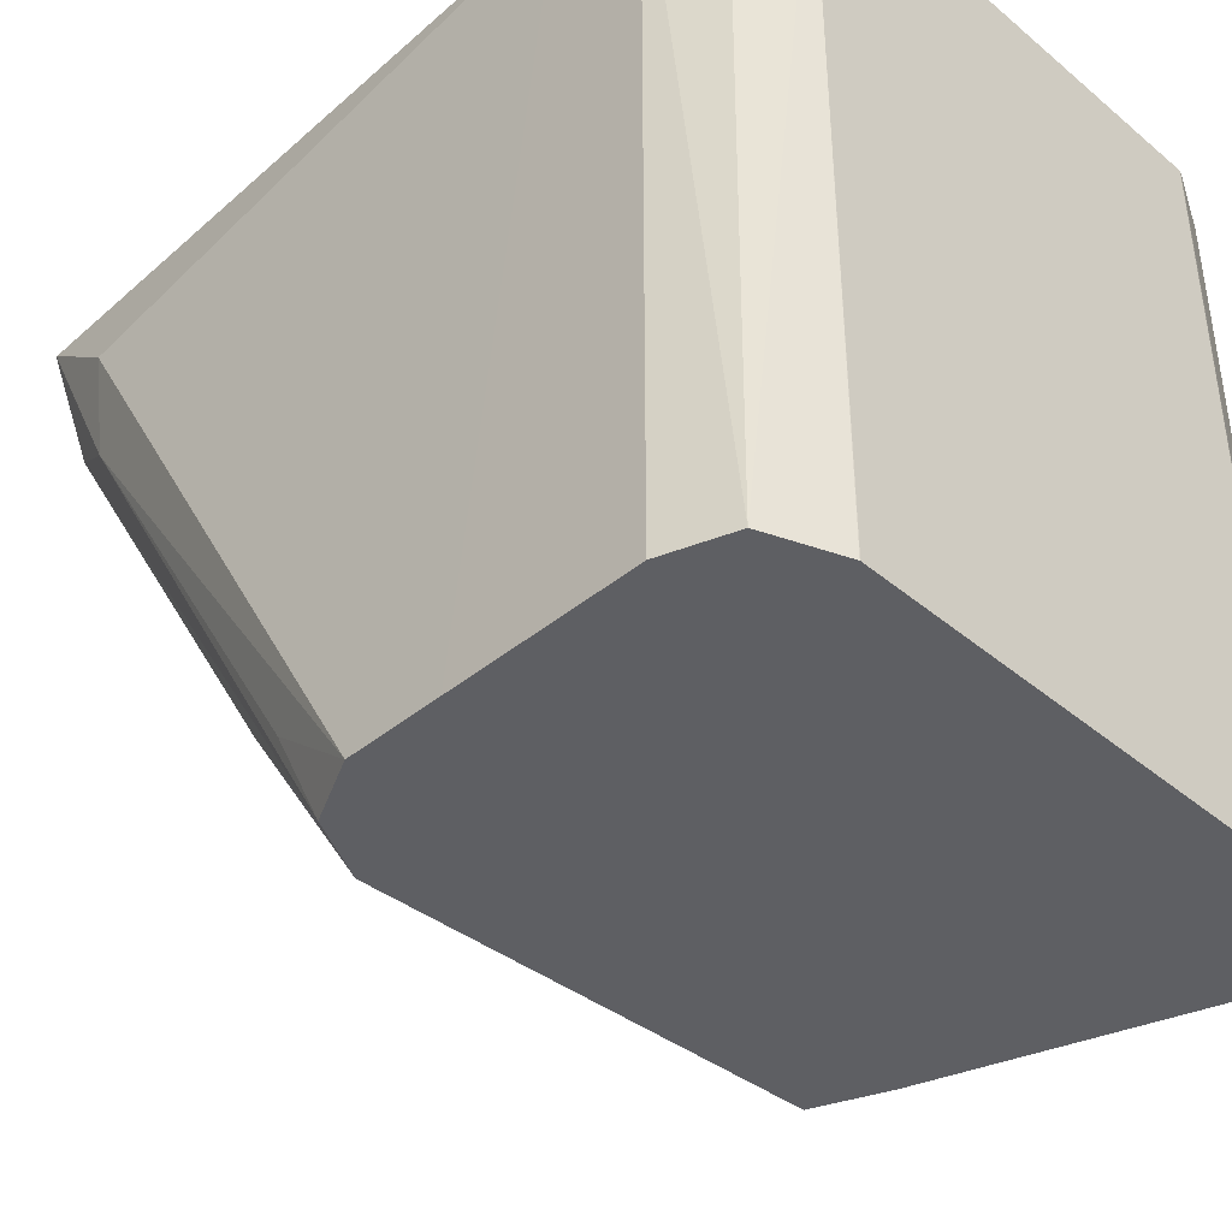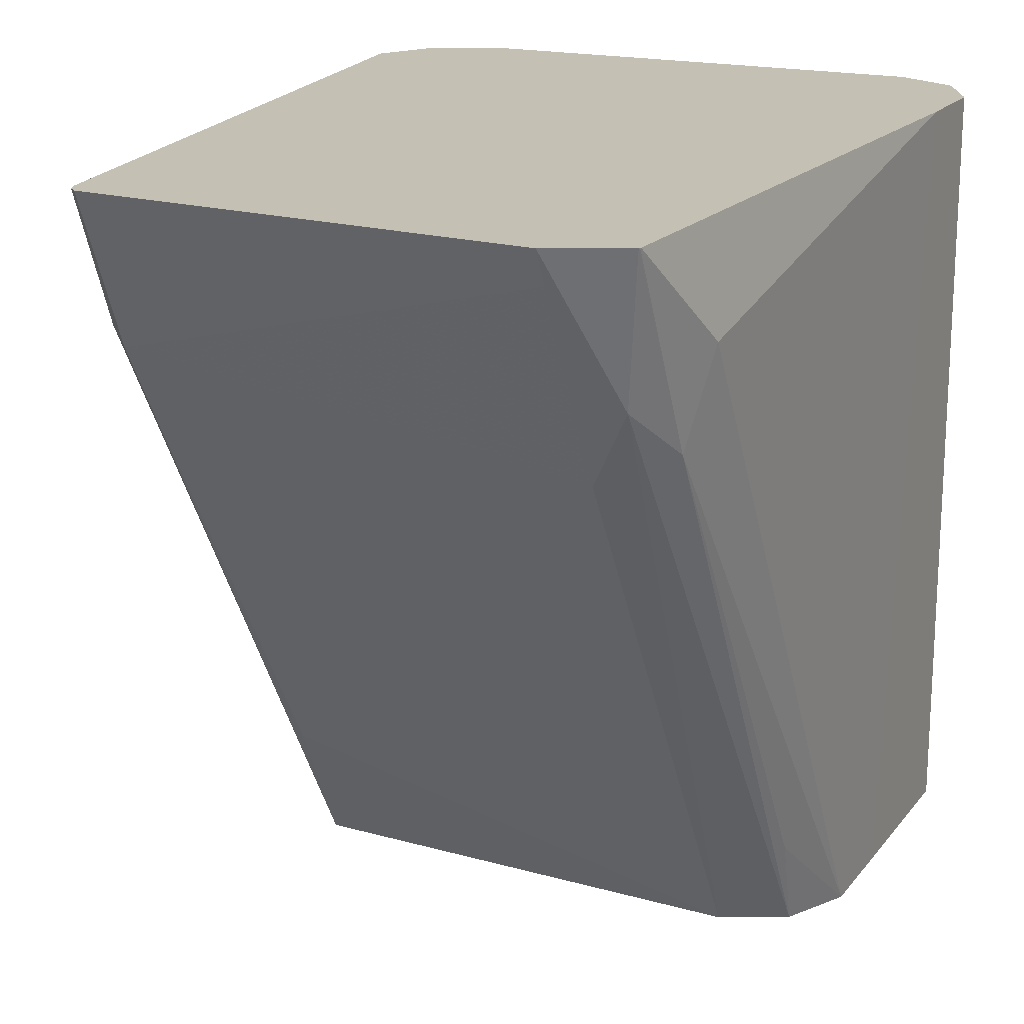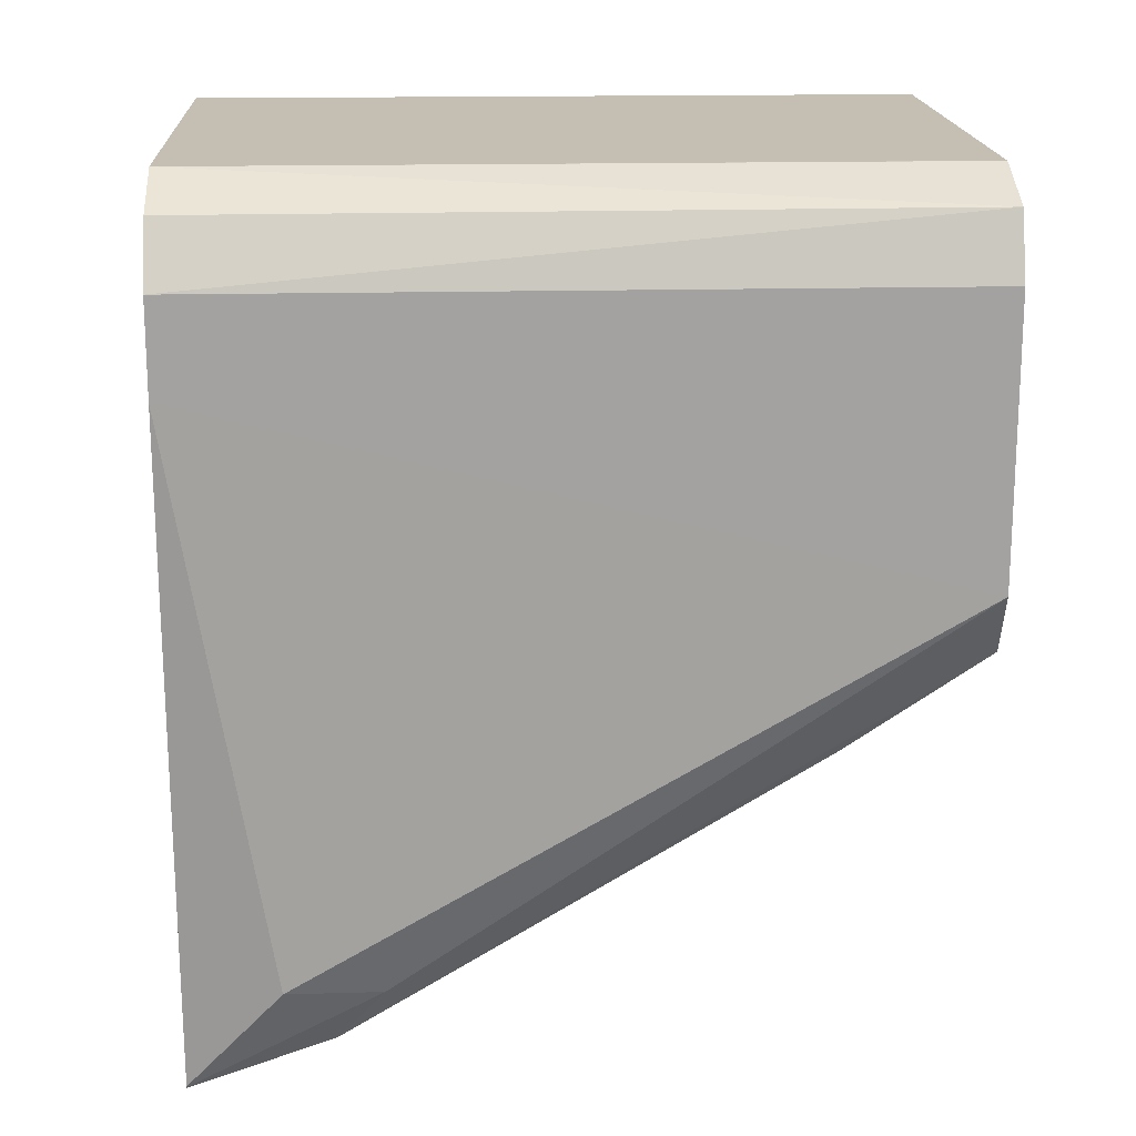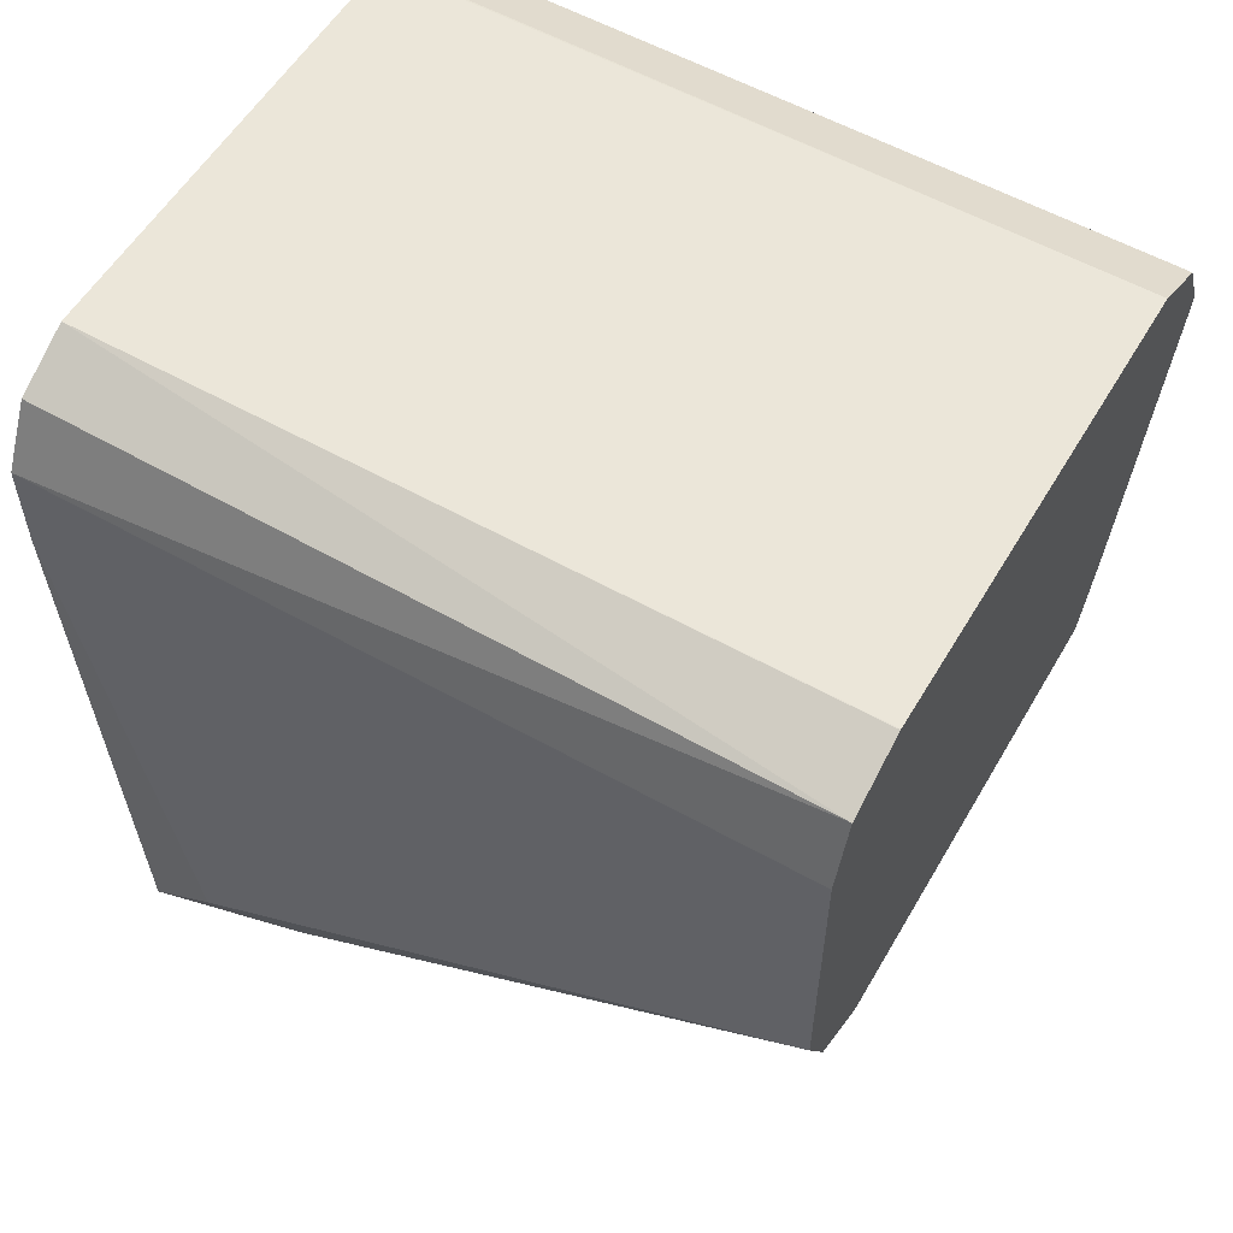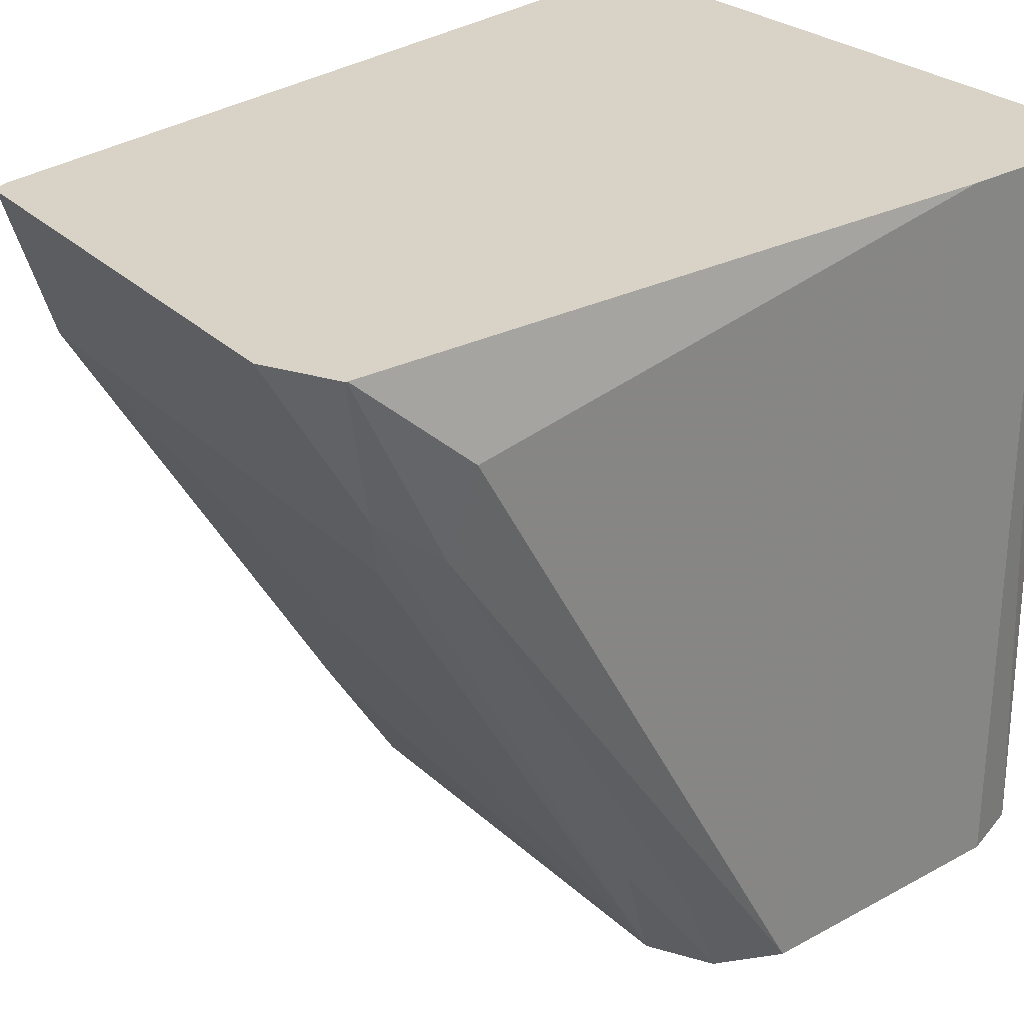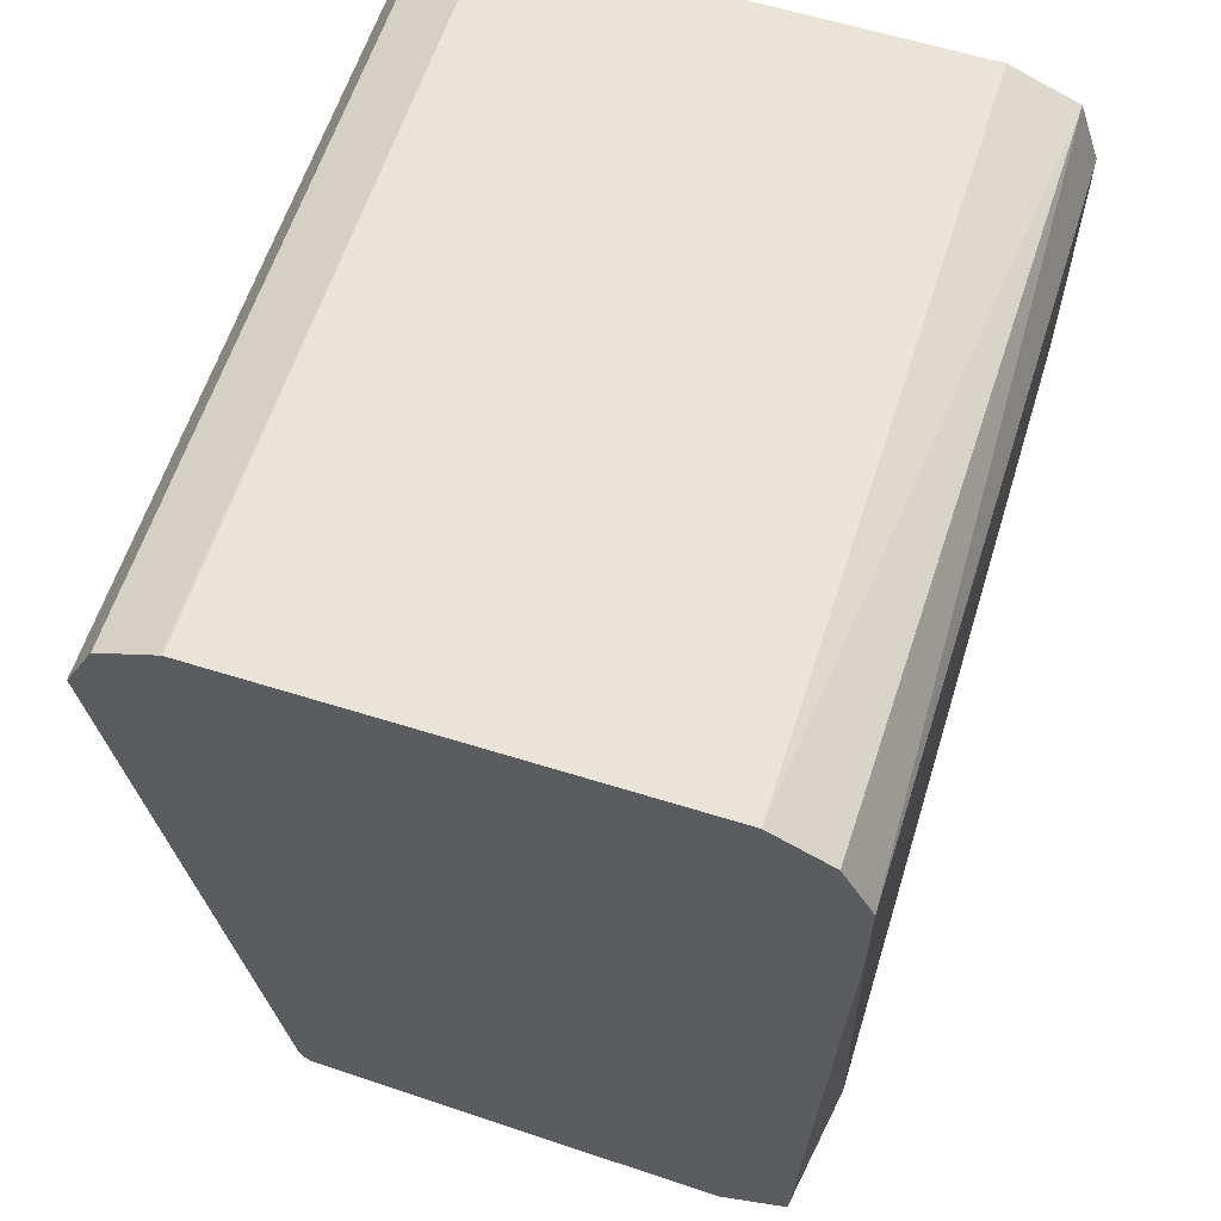
<metadata>
{"format":"obj","ext":"obj","renderer":"f3d","projection":"perspective","resolution":1024,"background":"white","views":[{"elev":-41.3,"azim":-45.3,"up":"+Y"},{"elev":18.4,"azim":-154.3,"up":"+Y"},{"elev":17.6,"azim":-93.0,"up":"+Z"},{"elev":56.5,"azim":-59.6,"up":"+Z"},{"elev":28.2,"azim":-129.5,"up":"+Y"},{"elev":60.9,"azim":-162.3,"up":"+Z"}]}
</metadata>
<code>
v -0.03622 -0.2171 0.2626
v 0.04811 -0.2171 0.2683
v 0.04528 -0.2446 0.2763
v -0.03622 -0.2235 0.2657
v -0.04528 -0.2446 0.2763
v -0.04966 -0.2171 0.2691
v 0.04955 -0.2171 0.2696
v 0.0483 -0.2416 0.2778
v -0.03622 -0.2597 0.2838
v 0.04872 -0.3624 0.3486
v 0.04528 -0.3351 0.3306
v -0.03622 -0.3624 0.3443
v -0.03634 -0.3624 0.3443
v -0.04528 -0.3351 0.3306
v -0.04827 -0.3624 0.3502
v -0.04981 -0.2536 0.2876
v -0.04981 -0.2174 0.2695
v -0.04979 -0.2171 0.2693
v 0.05038 -0.2171 0.2718
v 0.05434 -0.2355 0.2899
v 0.05424 -0.3624 0.3621
v -0.05438 -0.3624 0.3624
v -0.04981 -0.3442 0.342
v -0.05434 -0.2355 0.2899
v -0.04989 -0.2171 0.2695
v 0.07262 -0.2171 0.4167
v 0.05436 -0.3624 0.3624
v 0.07246 -0.308 0.3986
v 0.07251 -0.3624 0.4166
v -0.05439 -0.3624 0.3806
v -0.0545 -0.2171 0.3987
v 0.06651 -0.2171 0.4289
v 0.06646 -0.3624 0.4287
v 0.07246 -0.3624 0.4167
v -0.05439 -0.3624 0.4167
v -0.0545 -0.2171 0.4168
v 0.0547 -0.2171 0.4348
v 0.05434 -0.3624 0.4348
v -0.05 -0.3624 0.4292
v -0.04831 -0.2171 0.4288
v 0.05419 -0.2171 0.435
v -0.03622 -0.3624 0.4348
v -0.03635 -0.3624 0.4348
v -0.03639 -0.2171 0.435
f 15 23 16
f 16 24 17
f 16 23 22
f 10 42 43
f 17 25 18
f 17 24 25
f 15 22 23
f 16 22 24
f 42 44 43
f 10 15 13
f 10 12 11
f 10 13 12
f 19 26 20
f 10 22 15
f 10 30 22
f 10 35 30
f 10 39 35
f 10 43 39
f 13 15 14
f 20 27 21
f 22 31 24
f 20 28 29
f 39 44 40
f 39 43 44
f 38 44 42
f 38 41 44
f 37 41 38
f 36 39 40
f 35 39 36
f 33 37 38
f 20 26 28
f 32 37 33
f 30 35 36
f 26 29 28
f 26 34 29
f 26 33 34
f 26 32 33
f 24 31 25
f 22 30 31
f 20 29 27
f 30 36 31
f 10 38 42
f 6 17 18
f 10 34 33
f 1 7 2
f 1 19 7
f 1 26 19
f 1 32 26
f 1 37 32
f 1 41 37
f 1 40 44
f 1 36 40
f 1 31 36
f 1 25 31
f 1 18 25
f 1 6 18
f 1 5 6
f 1 4 5
f 1 3 4
f 1 2 3
f 10 33 38
f 2 7 8
f 2 8 3
f 1 44 41
f 3 8 10
f 3 9 4
f 10 27 29
f 10 21 27
f 9 12 13
f 8 21 10
f 8 20 21
f 7 20 8
f 7 19 20
f 6 16 17
f 10 29 34
f 5 15 16
f 5 16 6
f 3 11 12
f 3 12 9
f 4 9 5
f 3 10 11
f 5 13 14
f 5 14 15
f 5 9 13

</code>
